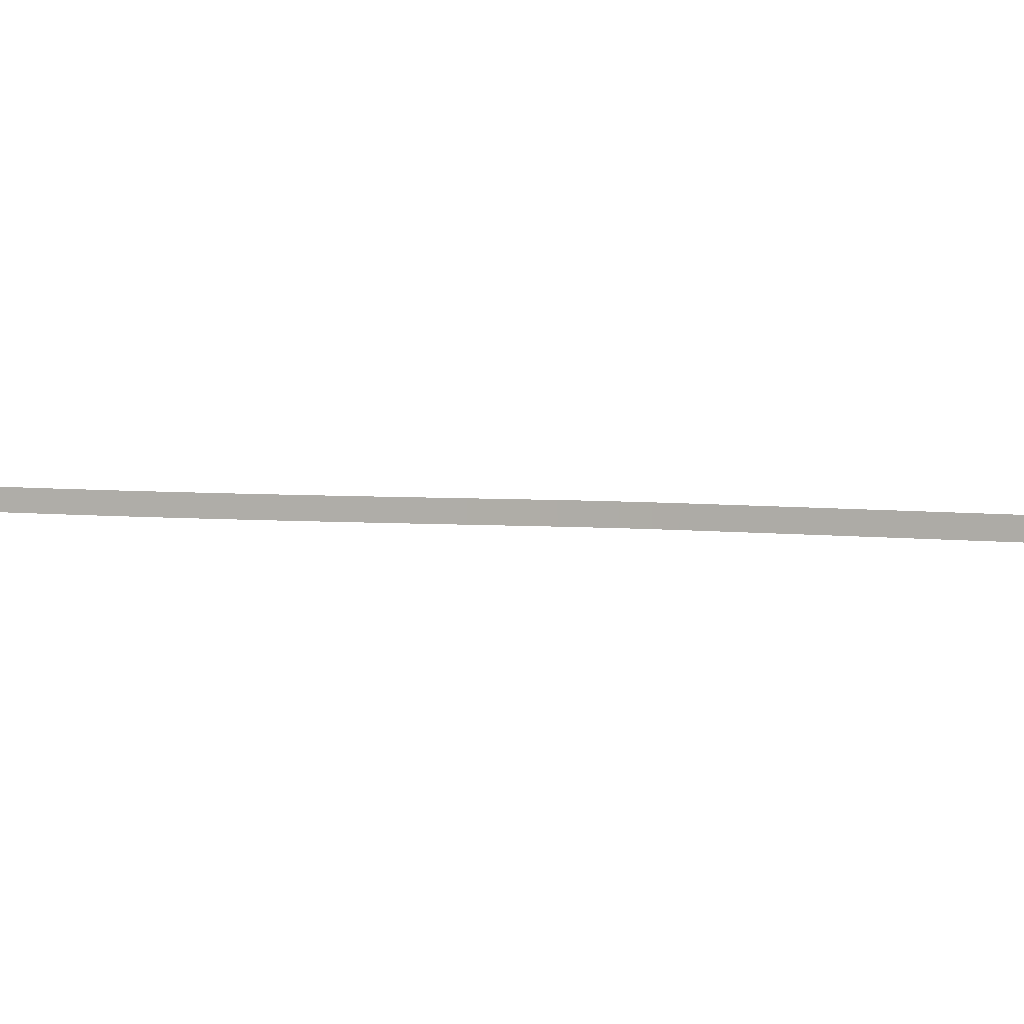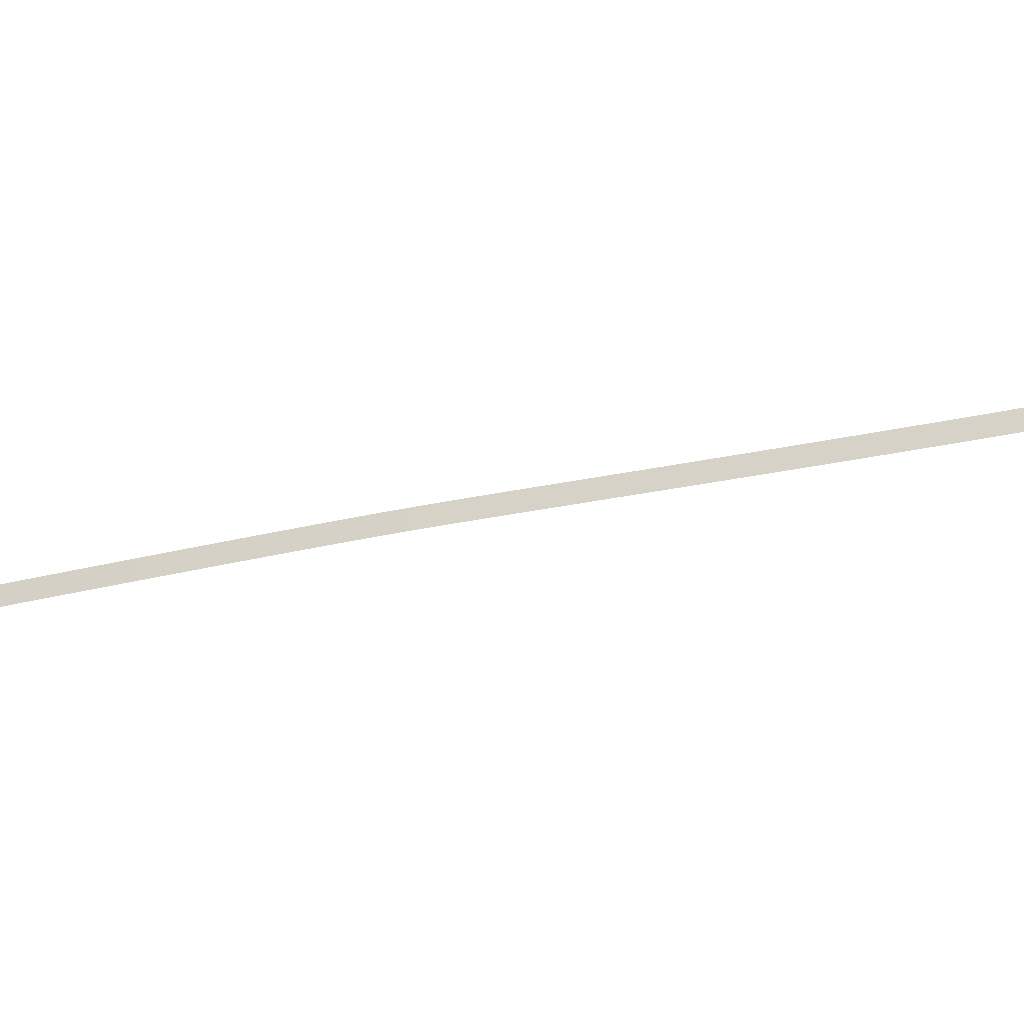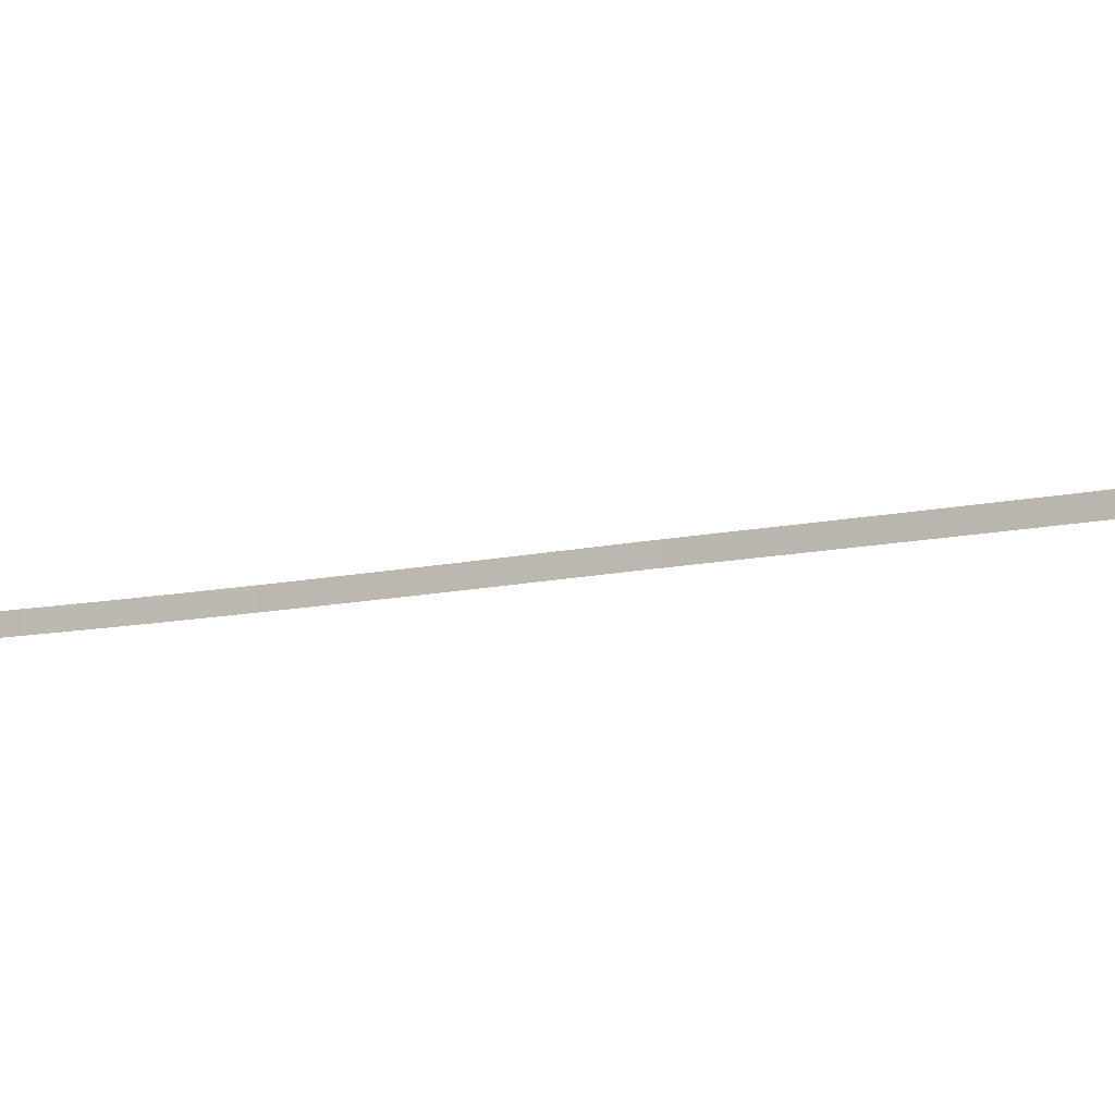
<metadata>
{"format":"obj","ext":"obj","renderer":"f3d","projection":"perspective","resolution":1024,"background":"white","views":[{"elev":4.8,"azim":128.1,"up":"+Z"},{"elev":-29.2,"azim":-52.1,"up":"+Z"},{"elev":-11.3,"azim":137.3,"up":"+Z"}]}
</metadata>
<code>
o _1WALL_big01_emirates_SUB2_Scene.292
v -2.587e+04 -4.077e+04 -281.2
v -2.587e+04 -4.077e+04 -449.6
v -2.573e+04 -4.115e+04 -442.6
v -2.574e+04 -4.115e+04 -274.1
v -2.6e+04 -4.039e+04 -288.9
v -2.6e+04 -4.039e+04 -457.3
v -2.613e+04 -4.001e+04 -297.2
v -2.613e+04 -4.002e+04 -465.6
v -2.626e+04 -3.963e+04 -305
v -2.626e+04 -3.964e+04 -473.4
v -2.639e+04 -3.926e+04 -311.9
v -2.639e+04 -3.926e+04 -480.4
v -2.652e+04 -3.888e+04 -317.9
v -2.652e+04 -3.888e+04 -486.4
v -2.665e+04 -3.85e+04 -323
v -2.665e+04 -3.85e+04 -491.4
v -2.678e+04 -3.812e+04 -327.1
v -2.678e+04 -3.812e+04 -495.6
v -2.692e+04 -3.775e+04 -330.3
v -2.692e+04 -3.775e+04 -498.7
v -2.705e+04 -3.737e+04 -332.4
v -2.705e+04 -3.737e+04 -500.9
v -2.718e+04 -3.699e+04 -333.4
v -2.718e+04 -3.699e+04 -501.9
v -2.732e+04 -3.661e+04 -333.3
v -2.732e+04 -3.661e+04 -501.8
v -2.745e+04 -3.624e+04 -332.3
v -2.745e+04 -3.623e+04 -500.7
v -2.758e+04 -3.586e+04 -330.5
v -2.758e+04 -3.586e+04 -499
v -2.771e+04 -3.548e+04 -328.1
v -2.771e+04 -3.548e+04 -496.6
v -2.784e+04 -3.51e+04 -325.2
v -2.784e+04 -3.51e+04 -493.6
v -2.797e+04 -3.472e+04 -321.8
v -2.797e+04 -3.472e+04 -490.3
v -2.81e+04 -3.435e+04 -318.3
v -2.81e+04 -3.434e+04 -486.8
v -2.823e+04 -3.397e+04 -315.2
v -2.823e+04 -3.397e+04 -483.7
v -2.836e+04 -3.359e+04 -313.8
v -2.836e+04 -3.359e+04 -482.3
v -2.848e+04 -3.321e+04 -314.4
v -2.848e+04 -3.321e+04 -482.9
v -2.86e+04 -3.283e+04 -315.6
v -2.86e+04 -3.283e+04 -484.1
v -2.872e+04 -3.244e+04 -316.8
v -2.872e+04 -3.244e+04 -485.3
v -2.884e+04 -3.206e+04 -318.1
v -2.884e+04 -3.206e+04 -486.5
v -2.896e+04 -3.168e+04 -319.3
v -2.896e+04 -3.168e+04 -487.8
v -2.907e+04 -3.13e+04 -320.6
v -2.907e+04 -3.13e+04 -489
v -2.919e+04 -3.091e+04 -321.8
v -2.919e+04 -3.091e+04 -490.3
v -2.93e+04 -3.053e+04 -323
v -2.93e+04 -3.053e+04 -491.4
v -2.942e+04 -3.015e+04 -324.1
v -2.942e+04 -3.015e+04 -492.6
v -2.953e+04 -2.976e+04 -325.2
v -2.953e+04 -2.976e+04 -493.7
v -2.965e+04 -2.938e+04 -326.2
v -2.965e+04 -2.938e+04 -494.7
v -2.976e+04 -2.9e+04 -327.1
v -2.976e+04 -2.9e+04 -495.6
v -2.987e+04 -2.861e+04 -327.9
v -2.987e+04 -2.861e+04 -496.4
v -2.998e+04 -2.823e+04 -328.6
v -2.998e+04 -2.823e+04 -497
v -3.009e+04 -2.784e+04 -329
v -3.009e+04 -2.784e+04 -497.5
v -3.02e+04 -2.746e+04 -329.3
v -3.02e+04 -2.746e+04 -497.8
f 1 3 2
f 3 1 4
f 5 2 6
f 2 5 1
f 7 6 8
f 6 7 5
f 9 8 10
f 8 9 7
f 11 10 12
f 10 11 9
f 13 12 14
f 12 13 11
f 15 14 16
f 14 15 13
f 17 16 18
f 16 17 15
f 19 18 20
f 18 19 17
f 21 20 22
f 20 21 19
f 23 22 24
f 22 23 21
f 25 24 26
f 24 25 23
f 27 26 28
f 26 27 25
f 29 28 30
f 28 29 27
f 31 30 32
f 30 31 29
f 33 32 34
f 32 33 31
f 35 34 36
f 34 35 33
f 37 36 38
f 36 37 35
f 39 38 40
f 38 39 37
f 41 40 42
f 40 41 39
f 43 42 44
f 42 43 41
f 45 44 46
f 44 45 43
f 47 46 48
f 46 47 45
f 49 48 50
f 48 49 47
f 51 50 52
f 50 51 49
f 53 52 54
f 52 53 51
f 55 54 56
f 54 55 53
f 57 56 58
f 56 57 55
f 59 58 60
f 58 59 57
f 61 60 62
f 60 61 59
f 63 62 64
f 62 63 61
f 65 64 66
f 64 65 63
f 67 66 68
f 66 67 65
f 69 68 70
f 68 69 67
f 71 70 72
f 70 71 69
f 73 72 74
f 72 73 71

</code>
